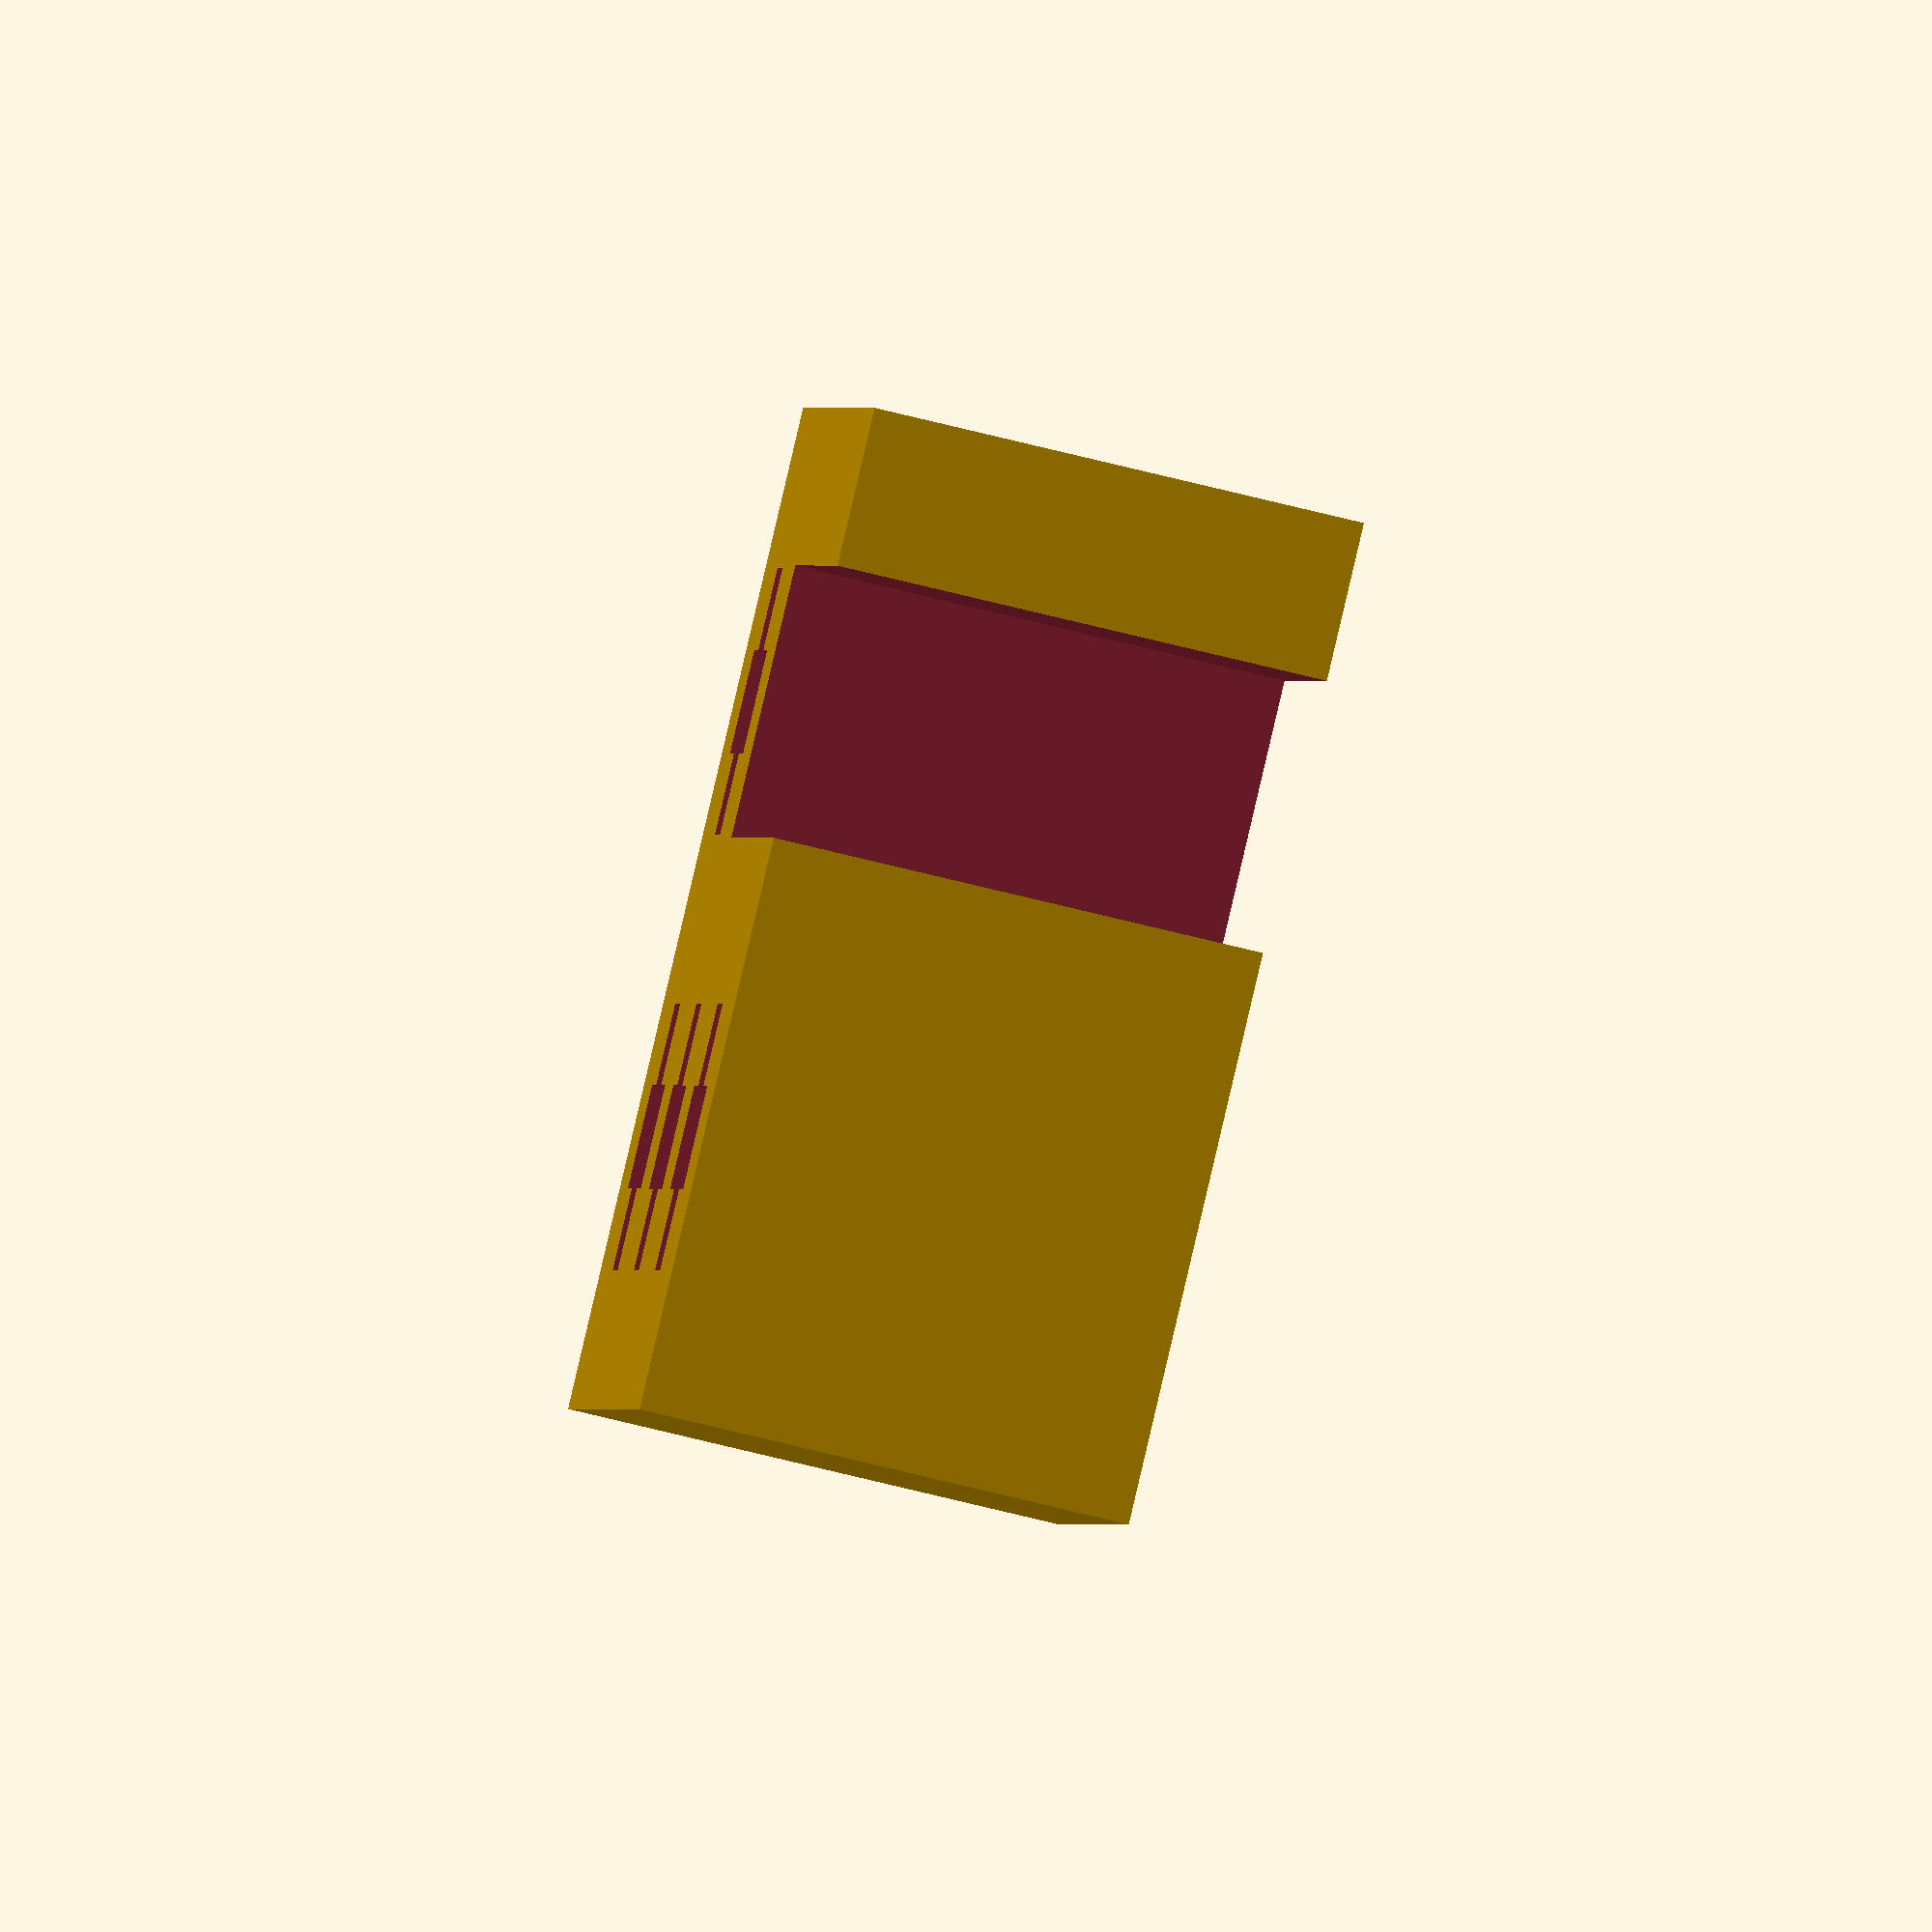
<openscad>
lego_w = 7.8;
lego_h = 9.6;

rotate([0, 180, 0]) {
	

difference() {
	cube(size=[18.4, 27, 9]);

 	translate([5, 21.5-8, -5]) {
		rotate([90, 0, 0]) {
			axle(length=50);	 		 		
	 	}
	 }

 	translate([5, 21.5-16, -5]) {
		rotate([90, 0, 0]) {
			axle(length=50);	 		 		
	 	}
	 }

 	translate([5, 21.5, -5]) {
		rotate([90, 0, 0]) {
			axle(length=50);	 		 		
	 	}
	 }

 	translate([13, 21.5, -5]) {
		rotate([90, 0, 0]) {
			axle(length=50);	 		 		
	 	}
	 }

 	translate([10.5, -1, -1]) {
		cube(size=[5, 17, 12]);
	}

}
}


module axle(length) {
	translate([-1.9/2, 0,  -4.9/2]) {
		cube(size=[1.9, length, 4.9]);		
	}

	translate([-4.9/2, 0, -1.9/2]) {
		cube(size=[4.9, length, 1.9]);	
	}
}


</openscad>
<views>
elev=258.6 azim=191.7 roll=283.5 proj=o view=solid
</views>
